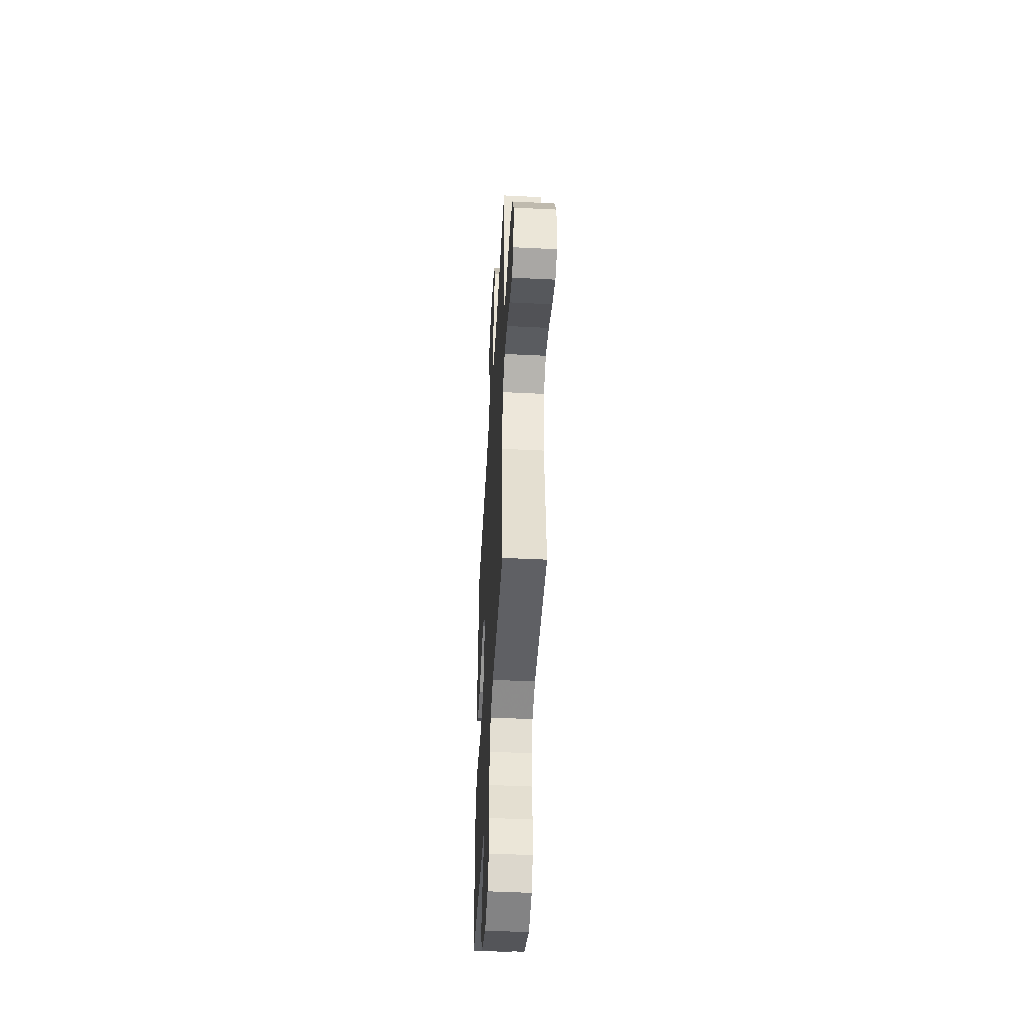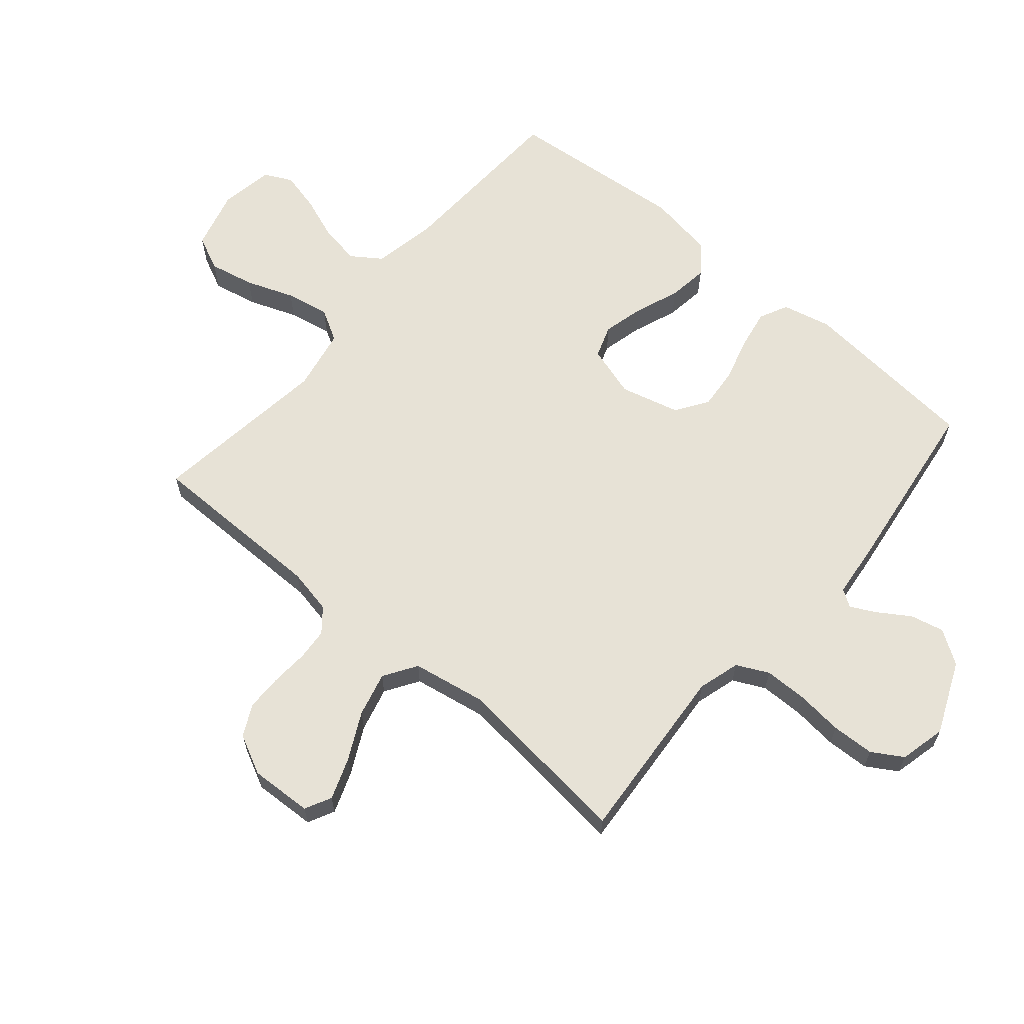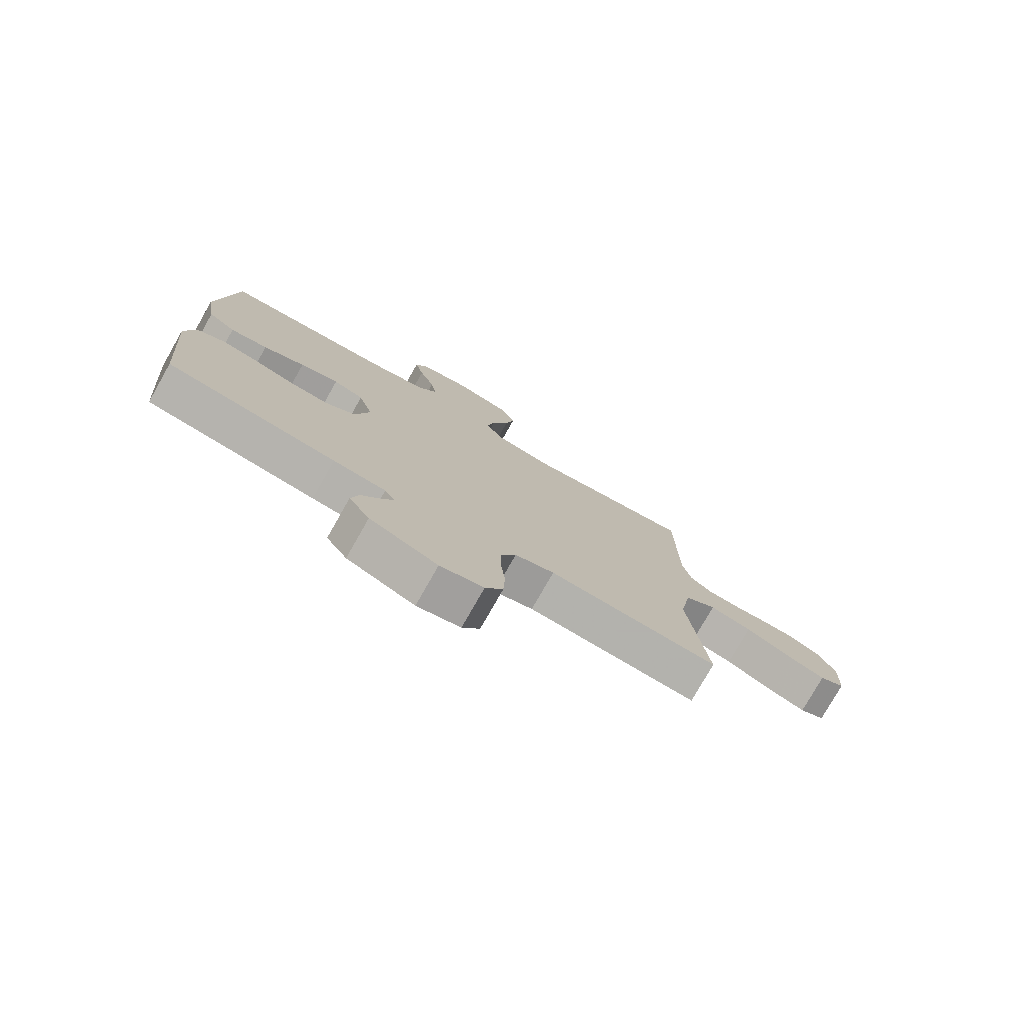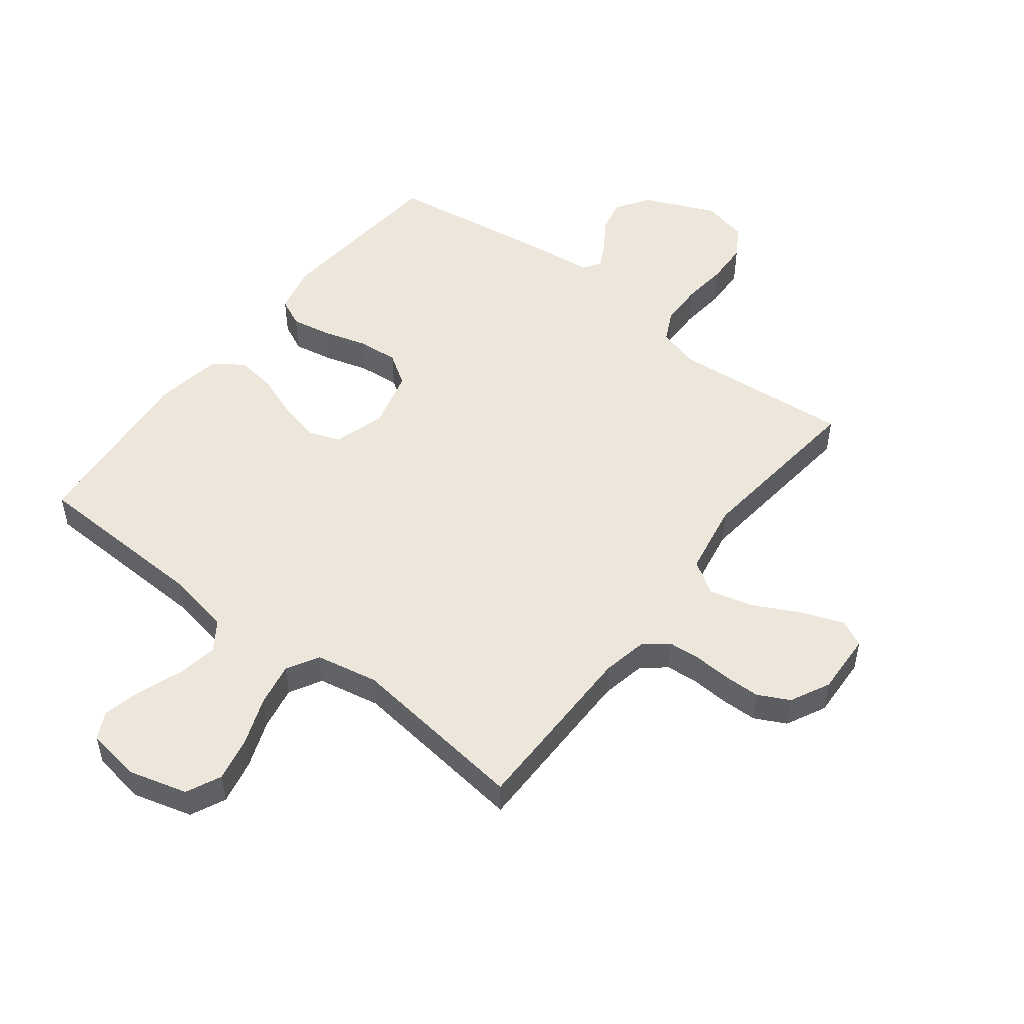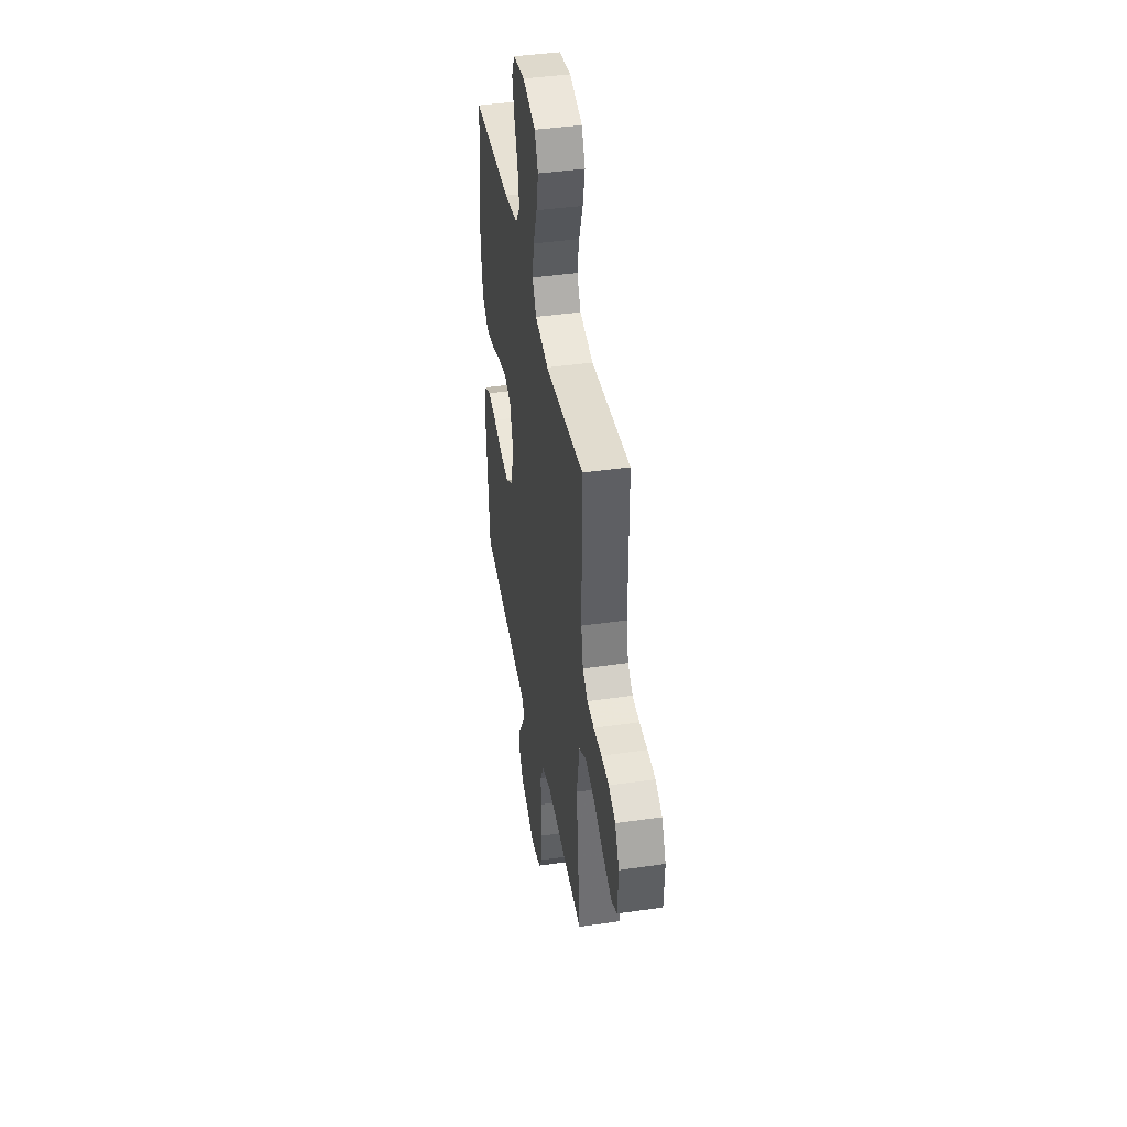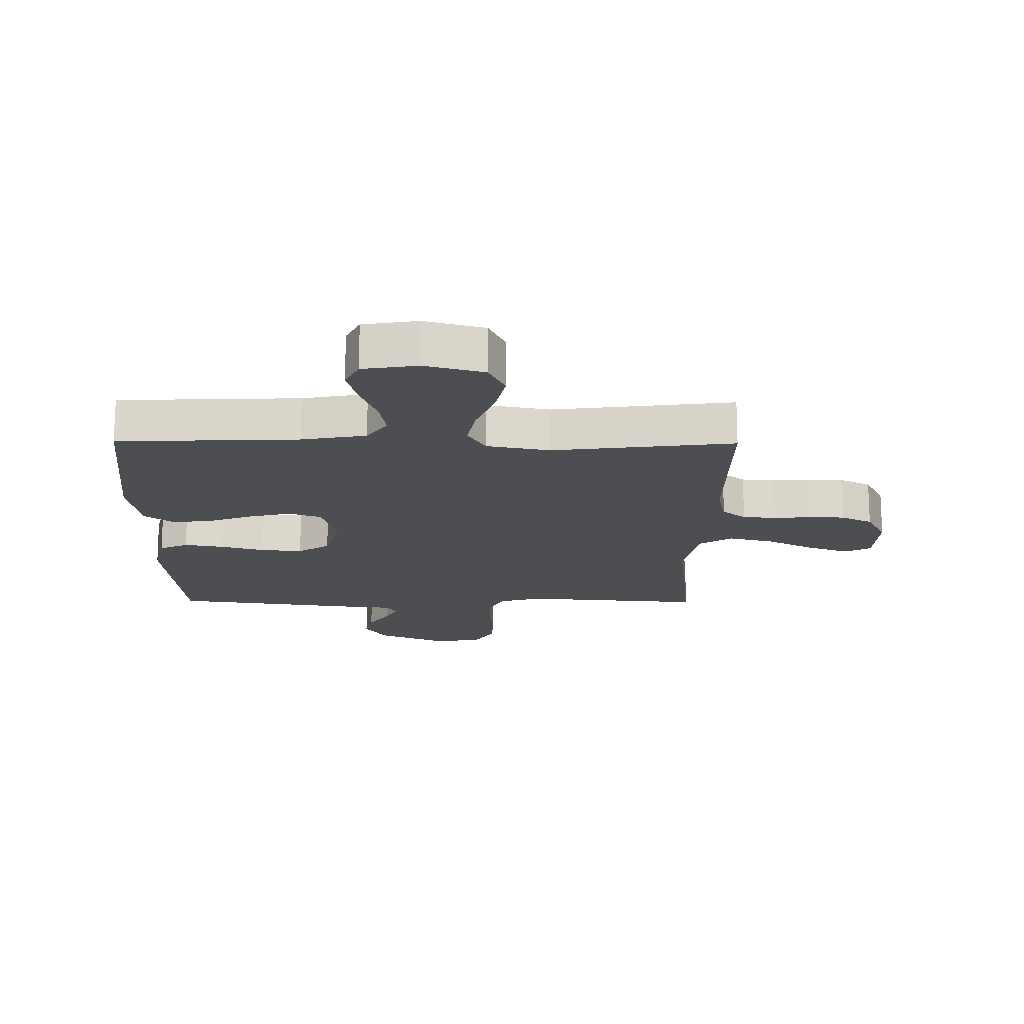
<metadata>
{"format":"obj","ext":"obj","renderer":"f3d","projection":"perspective","resolution":1024,"background":"white","views":[{"elev":-48.0,"azim":86.8,"up":"+Z"},{"elev":63.3,"azim":130.5,"up":"+Y"},{"elev":-77.9,"azim":-29.6,"up":"+Z"},{"elev":50.6,"azim":37.6,"up":"+Y"},{"elev":41.9,"azim":80.1,"up":"+Z"},{"elev":-17.0,"azim":-0.6,"up":"+Y"}]}
</metadata>
<code>
v 0.5 0.07 -0.5
v 0.2 0.07 -0.476
v 0.13 0.07 -0.496
v 0.104 0.07 -0.549
v 0.103 0.07 -0.621
v 0.111 0.07 -0.698
v 0.108 0.07 -0.769
v 0.077 0.07 -0.82
v 0 0.07 -0.838
v -0.12 0.07 -0.786
v -0.157 0.07 -0.73
v -0.144 0.07 -0.674
v -0.11 0.07 -0.622
v -0.088 0.07 -0.58
v -0.107 0.07 -0.551
v -0.2 0.07 -0.541
v -0.5 0.07 -0.5
v -0.526 0.07 -0.2
v -0.507 0.07 -0.118
v -0.459 0.07 -0.095
v -0.393 0.07 -0.107
v -0.32 0.07 -0.128
v -0.251 0.07 -0.134
v -0.198 0.07 -0.099
v -0.172 0.07 0
v -0.198 0.07 0.086
v -0.252 0.07 0.105
v -0.321 0.07 0.088
v -0.395 0.07 0.06
v -0.462 0.07 0.051
v -0.511 0.07 0.088
v -0.529 0.07 0.2
v -0.5 0.07 0.5
v -0.2 0.07 0.512
v -0.093 0.07 0.532
v -0.059 0.07 0.581
v -0.07 0.07 0.648
v -0.097 0.07 0.721
v -0.113 0.07 0.787
v -0.09 0.07 0.833
v 0 0.07 0.848
v 0.099 0.07 0.821
v 0.126 0.07 0.763
v 0.11 0.07 0.688
v 0.08 0.07 0.608
v 0.066 0.07 0.535
v 0.096 0.07 0.482
v 0.2 0.07 0.462
v 0.5 0.07 0.5
v 0.5 0.07 0.2
v 0.515 0.07 0.125
v 0.554 0.07 0.093
v 0.608 0.07 0.089
v 0.67 0.07 0.093
v 0.73 0.07 0.092
v 0.782 0.07 0.066
v 0.815 0.07 0
v 0.81 0.07 -0.104
v 0.766 0.07 -0.126
v 0.698 0.07 -0.101
v 0.619 0.07 -0.061
v 0.545 0.07 -0.042
v 0.49 0.07 -0.077
v 0.468 0.07 -0.2
v 0.5 0 -0.5
v 0.2 0 -0.476
v 0.13 0 -0.496
v 0.104 0 -0.549
v 0.103 0 -0.621
v 0.111 0 -0.698
v 0.108 0 -0.769
v 0.077 0 -0.82
v 0 0 -0.838
v -0.12 0 -0.786
v -0.157 0 -0.73
v -0.144 0 -0.674
v -0.11 0 -0.622
v -0.088 0 -0.58
v -0.107 0 -0.551
v -0.2 0 -0.541
v -0.5 0 -0.5
v -0.526 0 -0.2
v -0.507 0 -0.118
v -0.459 0 -0.095
v -0.393 0 -0.107
v -0.32 0 -0.128
v -0.251 0 -0.134
v -0.198 0 -0.099
v -0.172 0 0
v -0.198 0 0.086
v -0.252 0 0.105
v -0.321 0 0.088
v -0.395 0 0.06
v -0.462 0 0.051
v -0.511 0 0.088
v -0.529 0 0.2
v -0.5 0 0.5
v -0.2 0 0.512
v -0.093 0 0.532
v -0.059 0 0.581
v -0.07 0 0.648
v -0.097 0 0.721
v -0.113 0 0.787
v -0.09 0 0.833
v 0 0 0.848
v 0.099 0 0.821
v 0.126 0 0.763
v 0.11 0 0.688
v 0.08 0 0.608
v 0.066 0 0.535
v 0.096 0 0.482
v 0.2 0 0.462
v 0.5 0 0.5
v 0.5 0 0.2
v 0.515 0 0.125
v 0.554 0 0.093
v 0.608 0 0.089
v 0.67 0 0.093
v 0.73 0 0.092
v 0.782 0 0.066
v 0.815 0 0
v 0.81 0 -0.104
v 0.766 0 -0.126
v 0.698 0 -0.101
v 0.619 0 -0.061
v 0.545 0 -0.042
v 0.49 0 -0.077
v 0.468 0 -0.2
f 59 60 61
f 58 59 61
f 57 58 61
f 56 57 61
f 55 56 61
f 54 55 61
f 53 54 61
f 52 53 61 62
f 51 52 62 63
f 48 49 50
f 51 63 64
f 50 51 64
f 48 50 64
f 47 48 64
f 43 44 45
f 42 43 45
f 41 42 45
f 40 41 45
f 39 40 45
f 38 39 45
f 37 38 45
f 36 37 45 46
f 64 1 2
f 47 64 2
f 46 47 2
f 36 46 2
f 35 36 2
f 32 33 34
f 31 32 34
f 30 31 34
f 29 30 34
f 28 29 34
f 20 21 22
f 19 20 22
f 18 19 22
f 17 18 22
f 16 17 22
f 15 16 22
f 14 15 22 23
f 11 12 13
f 10 11 13
f 9 10 13
f 8 9 13
f 7 8 13
f 6 7 13
f 5 6 13
f 4 5 13 14
f 14 23 24
f 4 14 24
f 3 4 24
f 27 28 34 35
f 26 27 35
f 35 2 3
f 26 35 3
f 25 26 3
f 3 24 25
f 125 124 123
f 125 123 122
f 125 122 121
f 125 121 120
f 125 120 119
f 125 119 118
f 125 118 117
f 126 125 117 116
f 127 126 116 115
f 114 113 112
f 128 127 115
f 128 115 114
f 128 114 112
f 128 112 111
f 109 108 107
f 109 107 106
f 109 106 105
f 109 105 104
f 109 104 103
f 109 103 102
f 109 102 101
f 110 109 101 100
f 66 65 128
f 66 128 111
f 66 111 110
f 66 110 100
f 66 100 99
f 98 97 96
f 98 96 95
f 98 95 94
f 98 94 93
f 98 93 92
f 86 85 84
f 86 84 83
f 86 83 82
f 86 82 81
f 86 81 80
f 86 80 79
f 87 86 79 78
f 77 76 75
f 77 75 74
f 77 74 73
f 77 73 72
f 77 72 71
f 77 71 70
f 77 70 69
f 78 77 69 68
f 88 87 78
f 88 78 68
f 88 68 67
f 99 98 92 91
f 99 91 90
f 67 66 99
f 67 99 90
f 67 90 89
f 89 88 67
f 1 65 66 2
f 2 66 67 3
f 3 67 68 4
f 4 68 69 5
f 5 69 70 6
f 6 70 71 7
f 7 71 72 8
f 8 72 73 9
f 9 73 74 10
f 10 74 75 11
f 11 75 76 12
f 12 76 77 13
f 13 77 78 14
f 14 78 79 15
f 15 79 80 16
f 16 80 81 17
f 17 81 82 18
f 18 82 83 19
f 19 83 84 20
f 20 84 85 21
f 21 85 86 22
f 22 86 87 23
f 23 87 88 24
f 24 88 89 25
f 25 89 90 26
f 26 90 91 27
f 27 91 92 28
f 28 92 93 29
f 29 93 94 30
f 30 94 95 31
f 31 95 96 32
f 32 96 97 33
f 33 97 98 34
f 34 98 99 35
f 35 99 100 36
f 36 100 101 37
f 37 101 102 38
f 38 102 103 39
f 39 103 104 40
f 40 104 105 41
f 41 105 106 42
f 42 106 107 43
f 43 107 108 44
f 44 108 109 45
f 45 109 110 46
f 46 110 111 47
f 47 111 112 48
f 48 112 113 49
f 49 113 114 50
f 50 114 115 51
f 51 115 116 52
f 52 116 117 53
f 53 117 118 54
f 54 118 119 55
f 55 119 120 56
f 56 120 121 57
f 57 121 122 58
f 58 122 123 59
f 59 123 124 60
f 60 124 125 61
f 61 125 126 62
f 62 126 127 63
f 63 127 128 64
f 64 128 65 1

</code>
